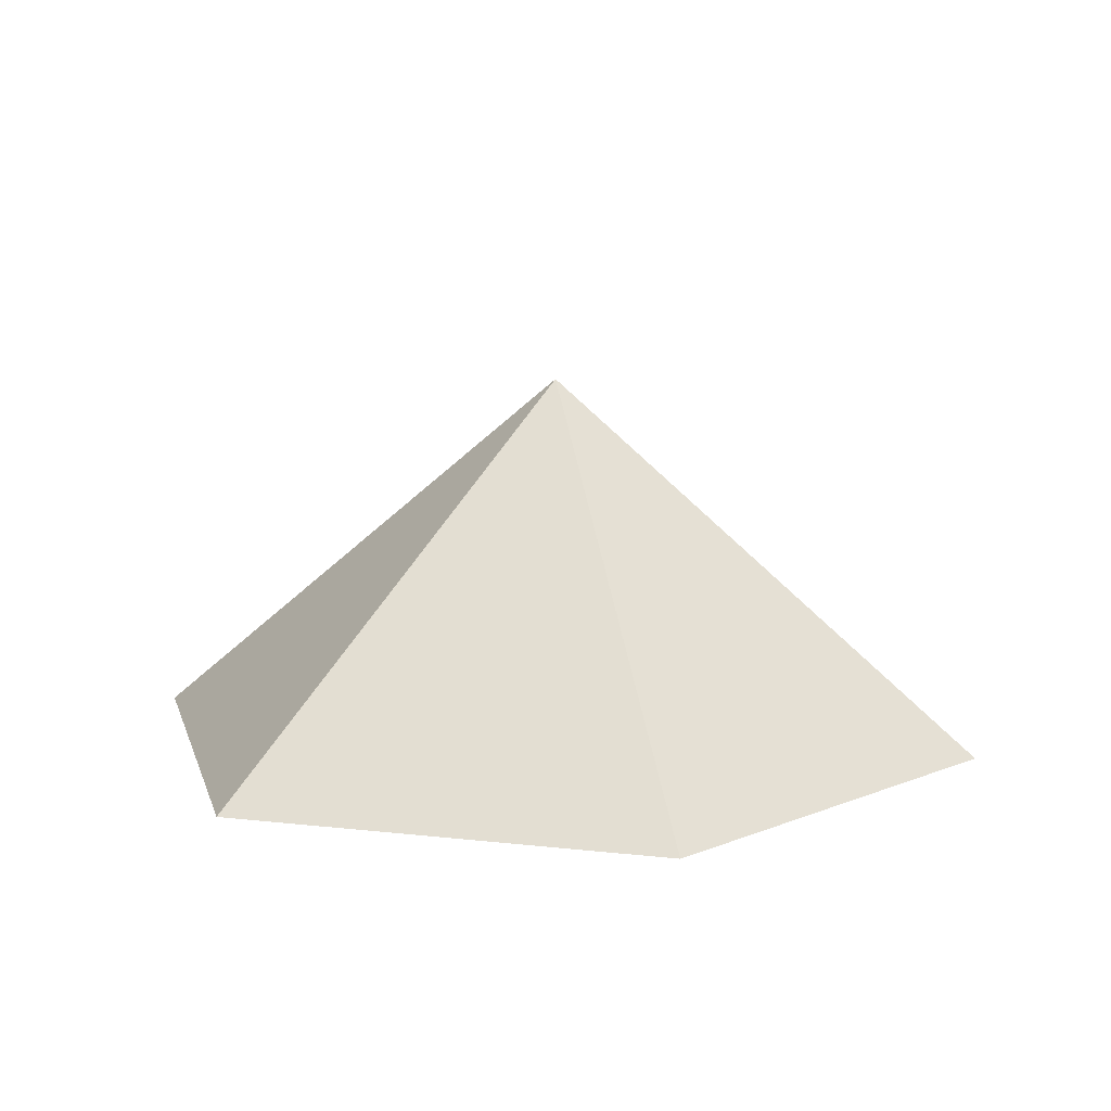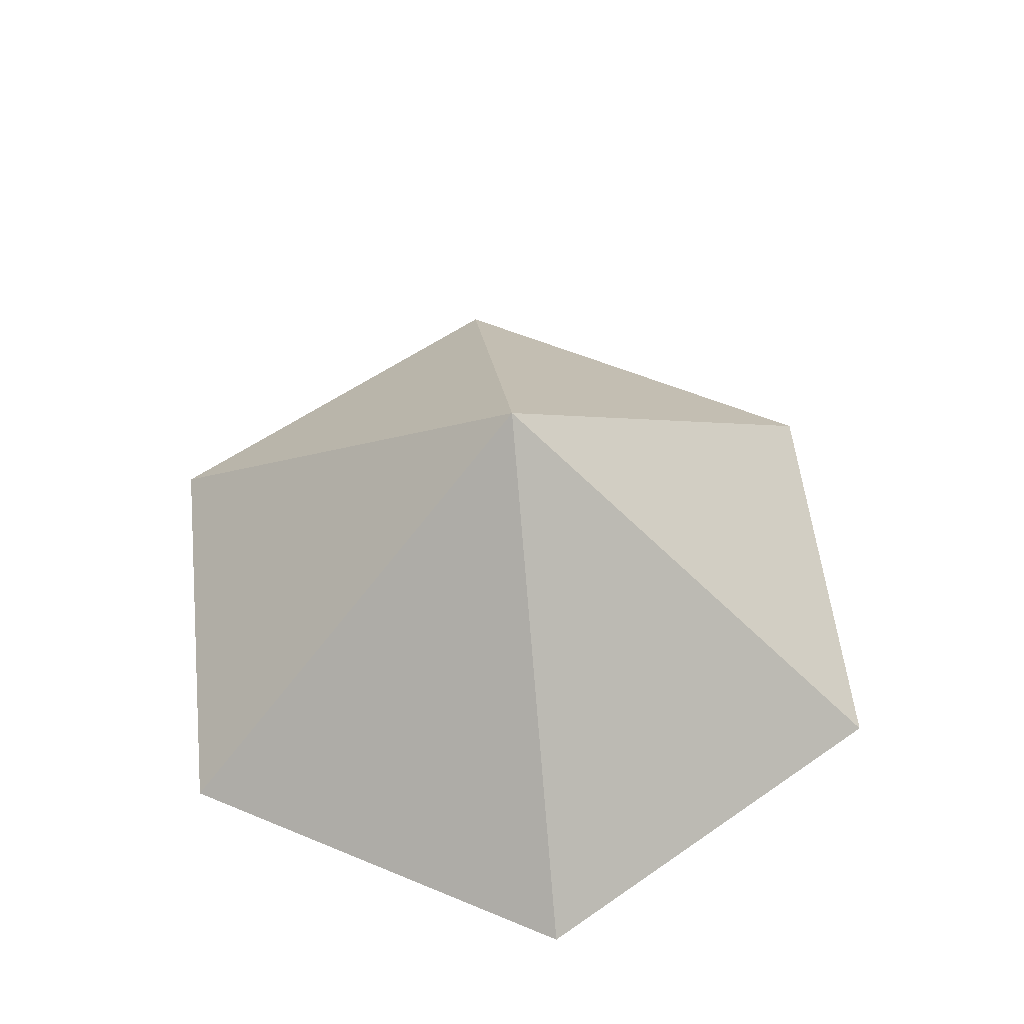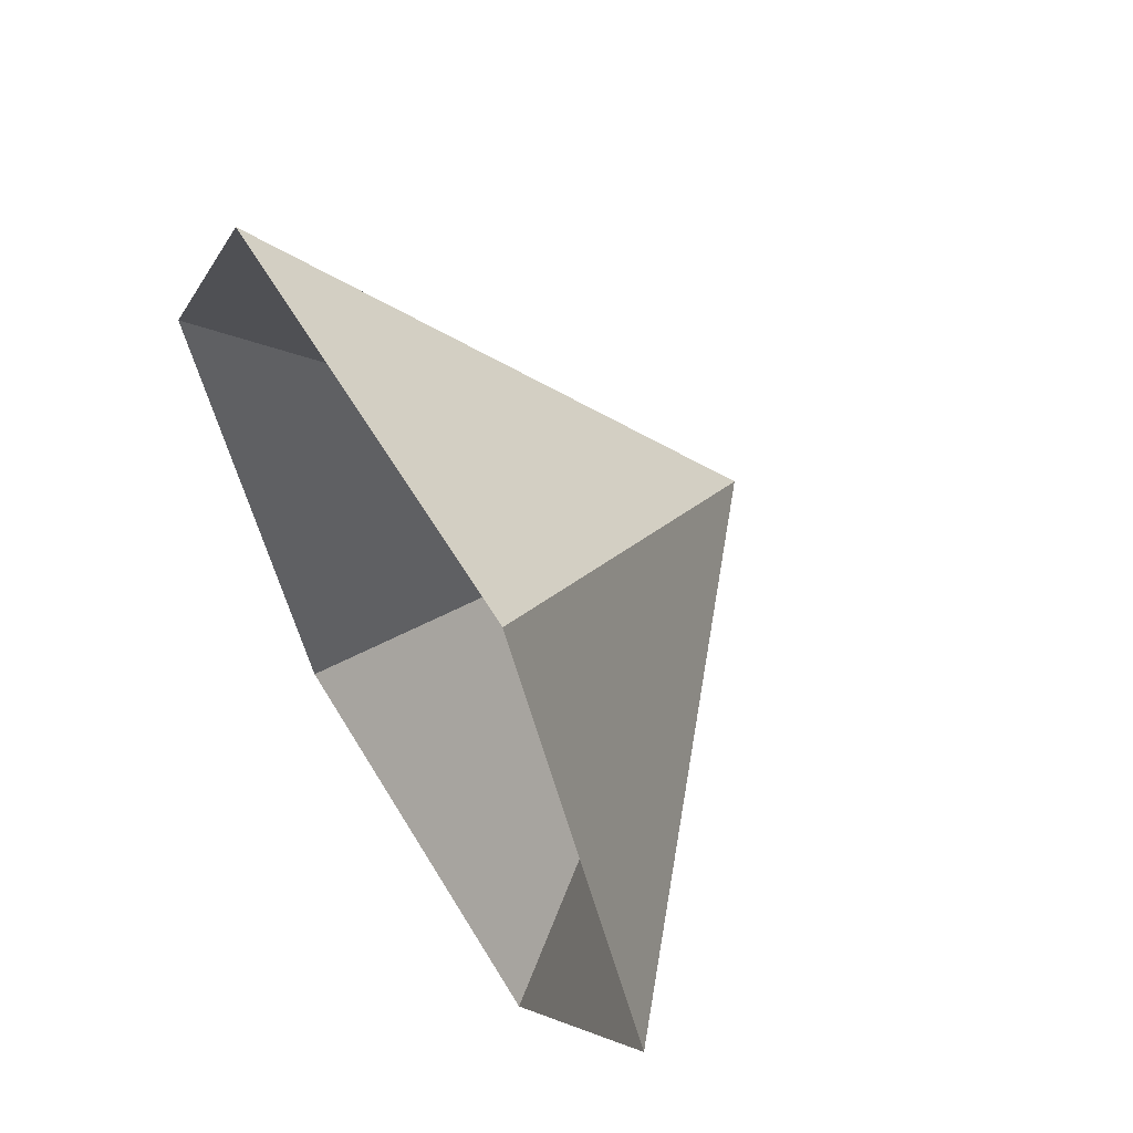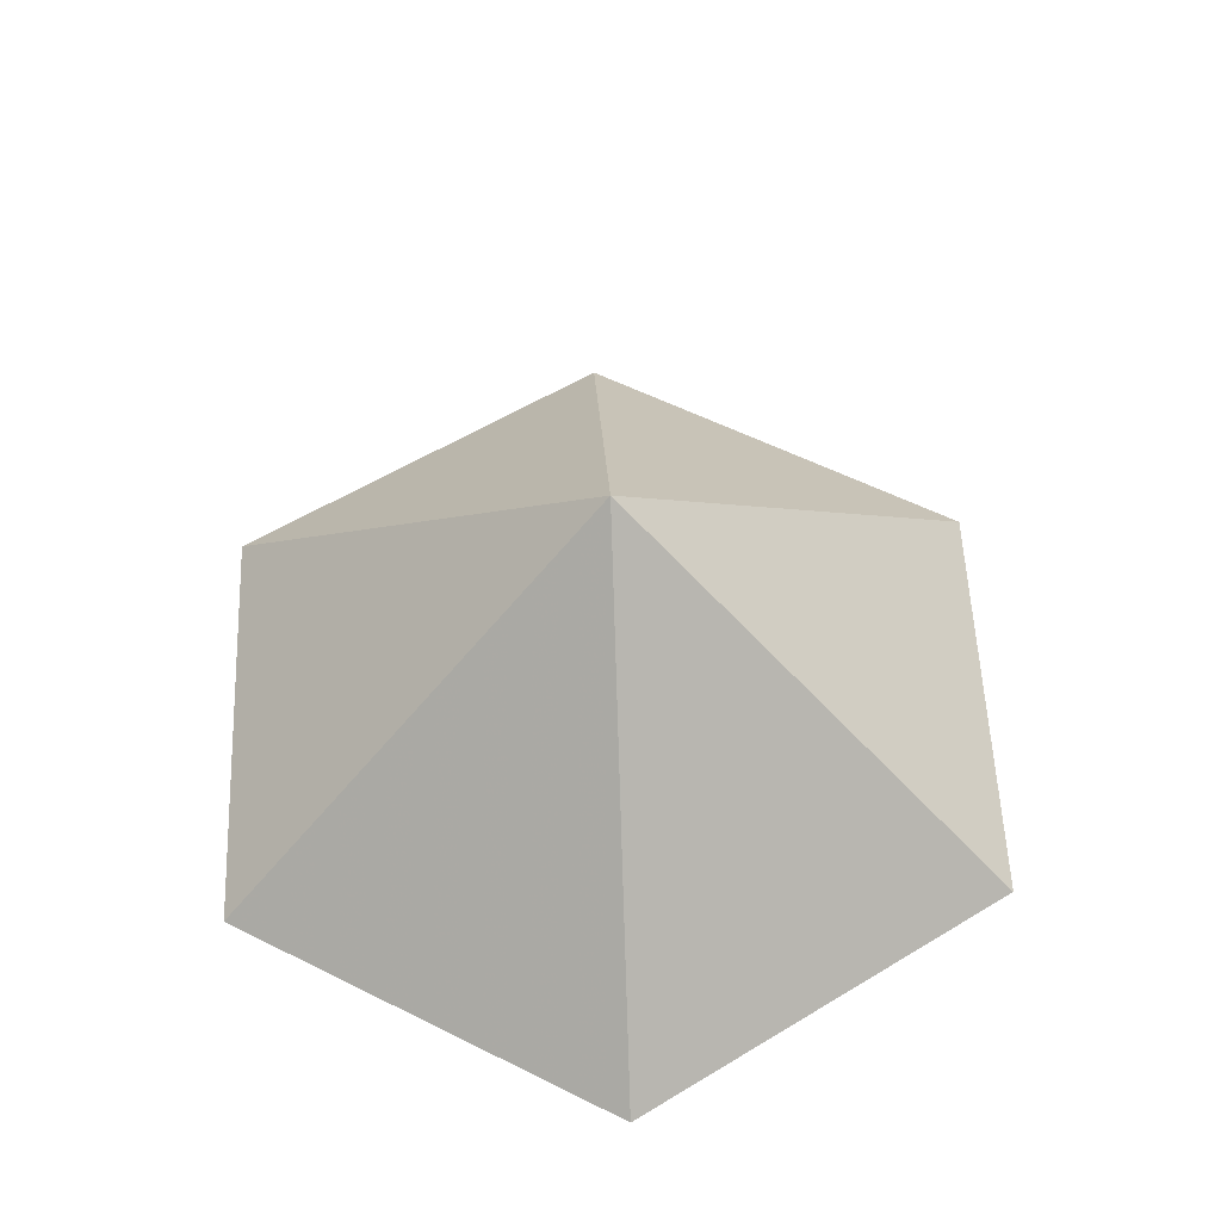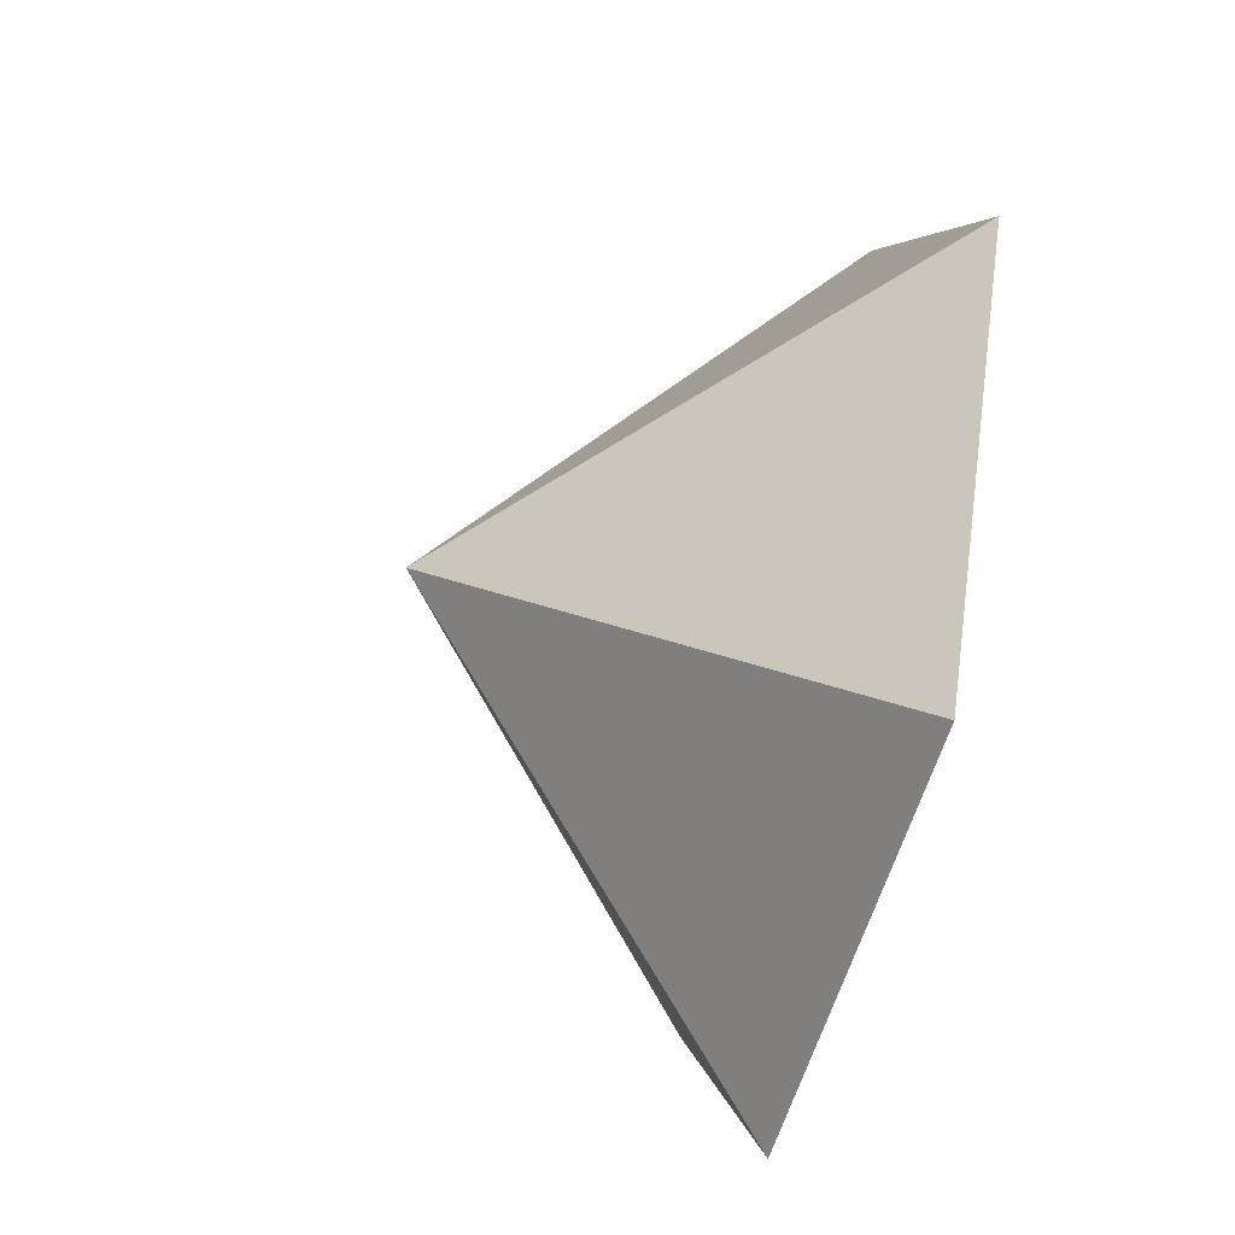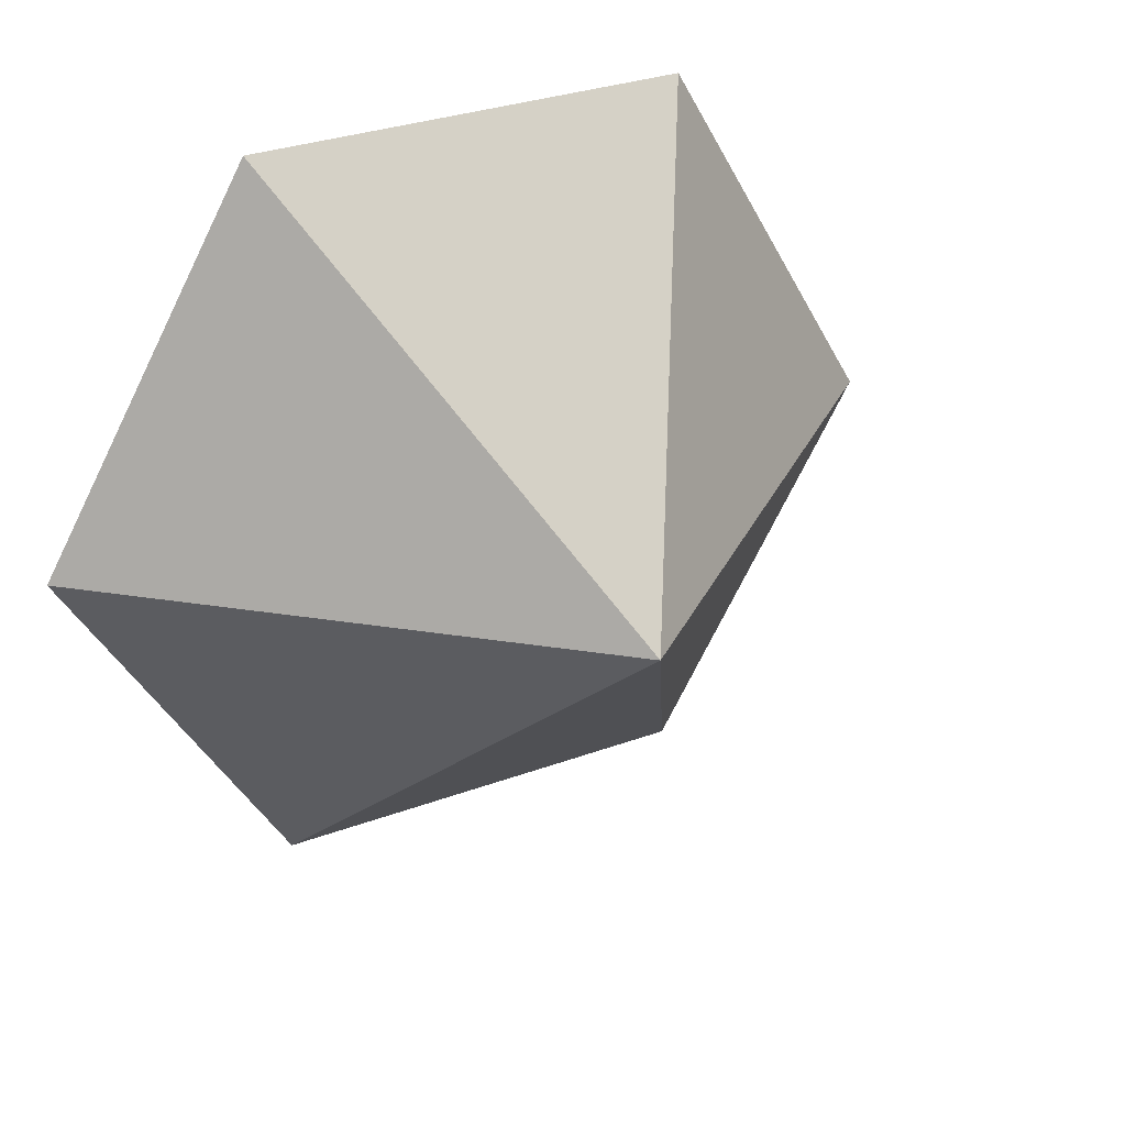
<metadata>
{"format":"obj","ext":"obj","renderer":"f3d","projection":"perspective","resolution":1024,"background":"white","views":[{"elev":11.4,"azim":75.6,"up":"+Z"},{"elev":55.5,"azim":-96.3,"up":"+Z"},{"elev":58.8,"azim":-120.6,"up":"+Y"},{"elev":56.5,"azim":-92.4,"up":"+Z"},{"elev":-56.9,"azim":74.3,"up":"+Y"},{"elev":31.5,"azim":-27.6,"up":"+Y"}]}
</metadata>
<code>
v 0 0 0
v 4.6 0 0
v 6.901 3.984 0
v 4.6 7.968 0
v 0 7.968 0
v -2.3 3.984 0
v 2.3 3.984 3.874
f 1 2 7
f 2 3 7
f 3 4 7
f 4 5 7
f 5 6 7
f 6 1 7

</code>
